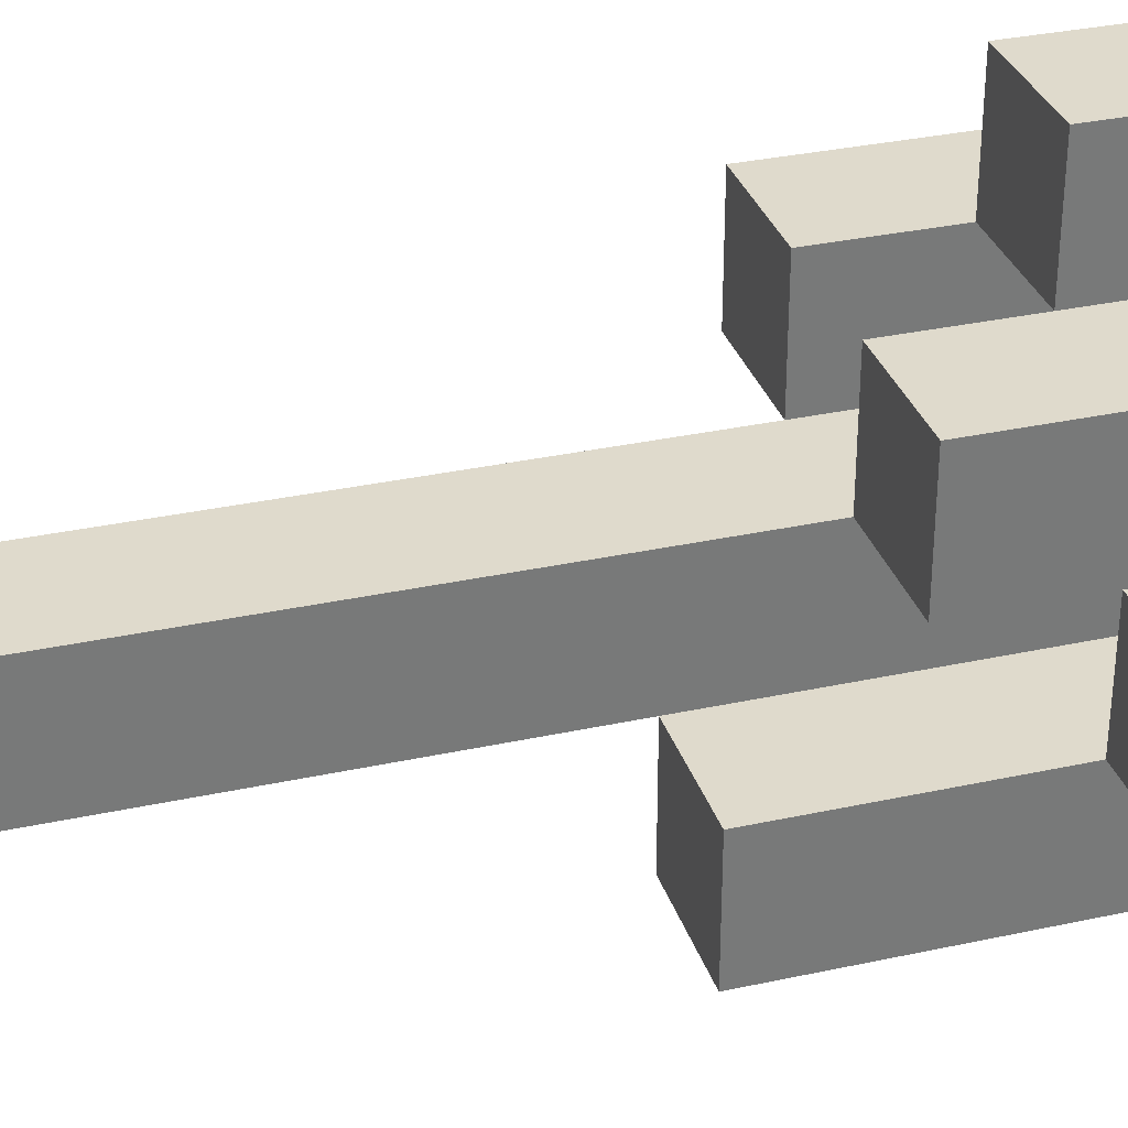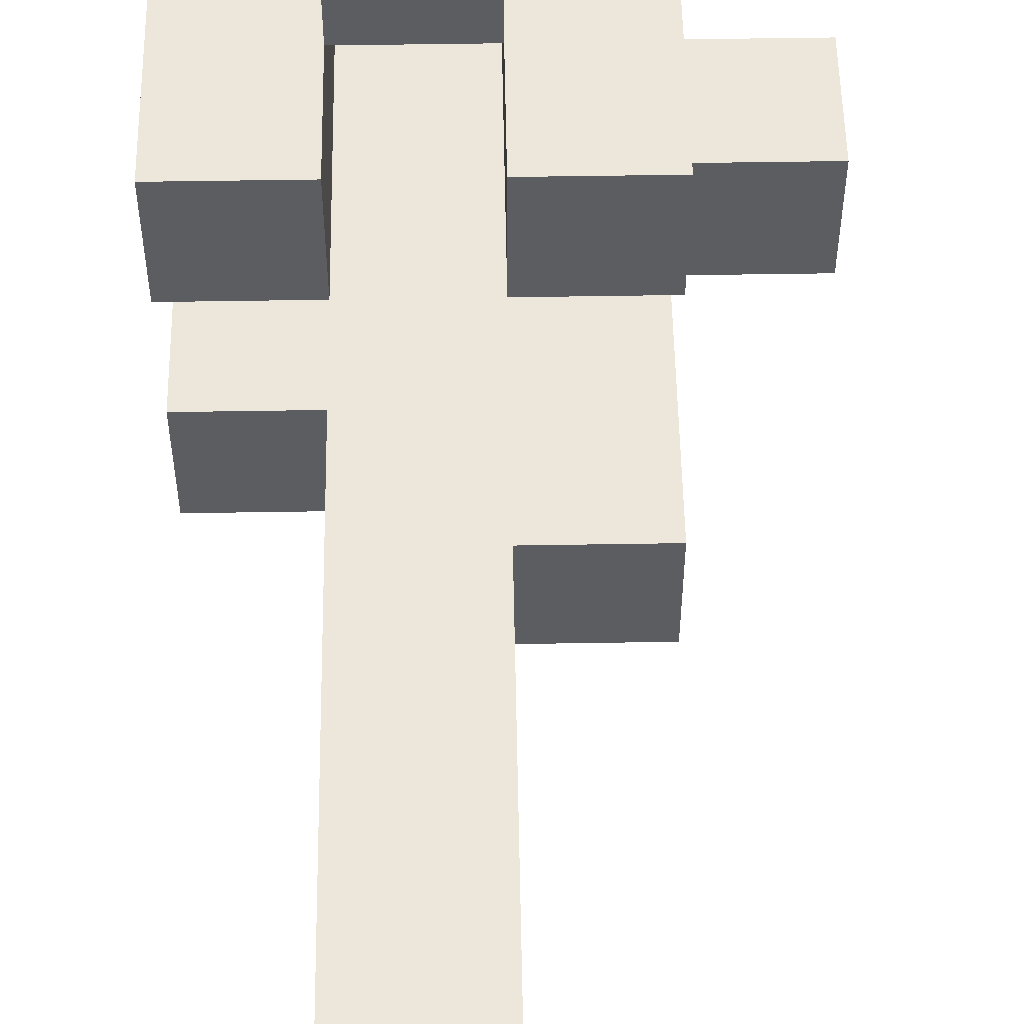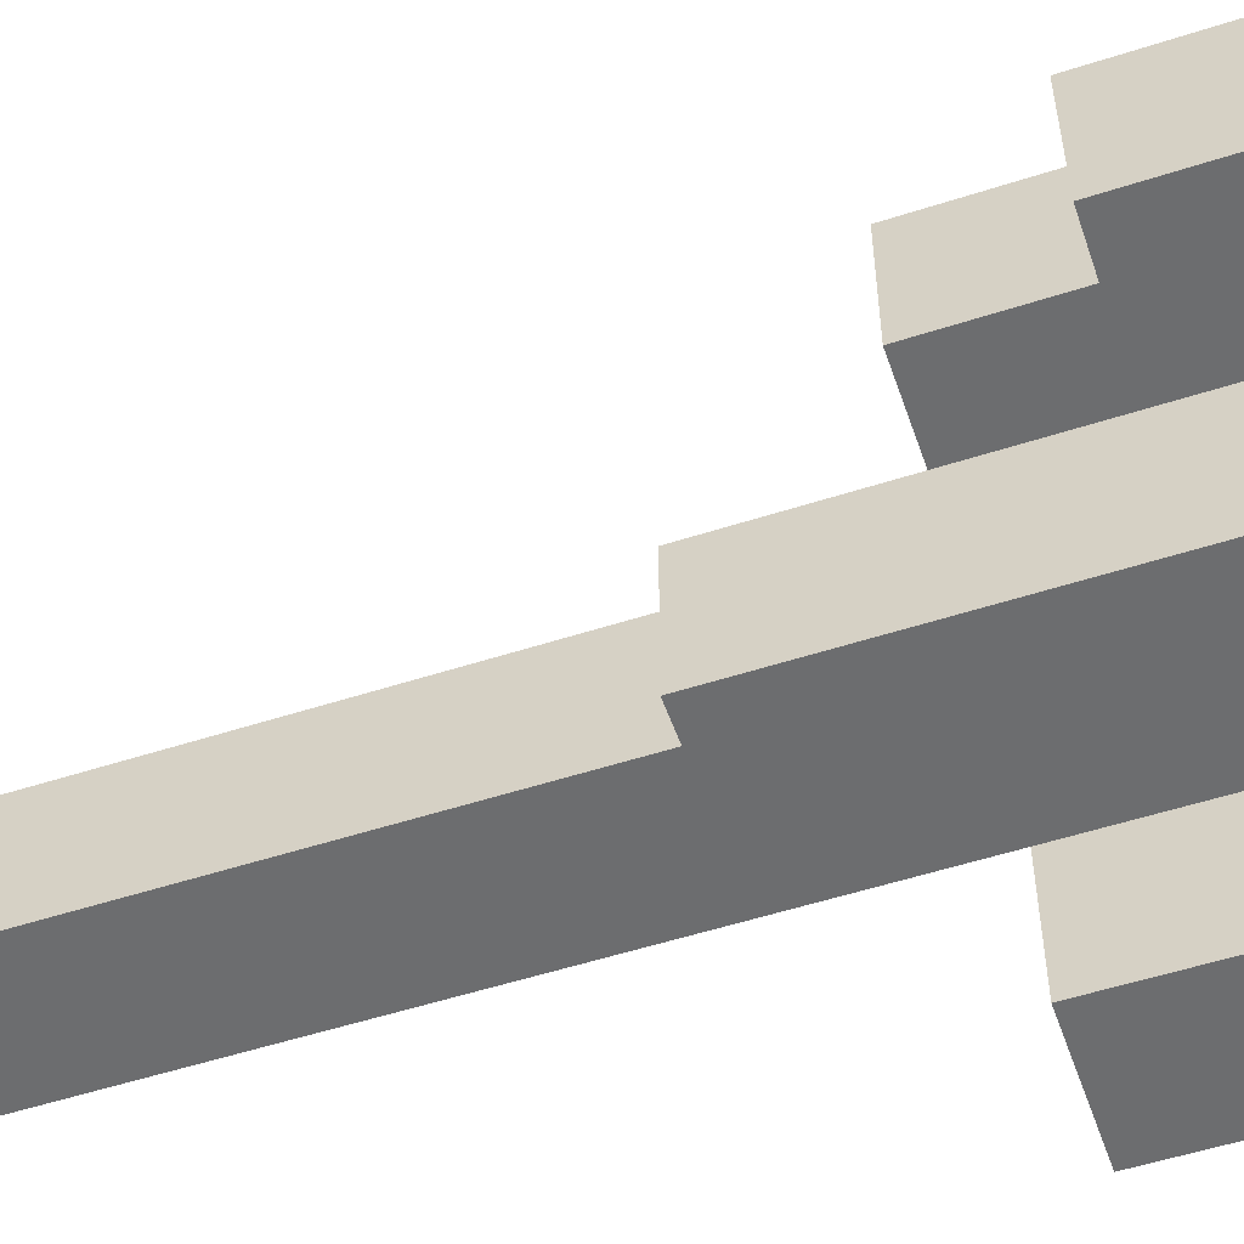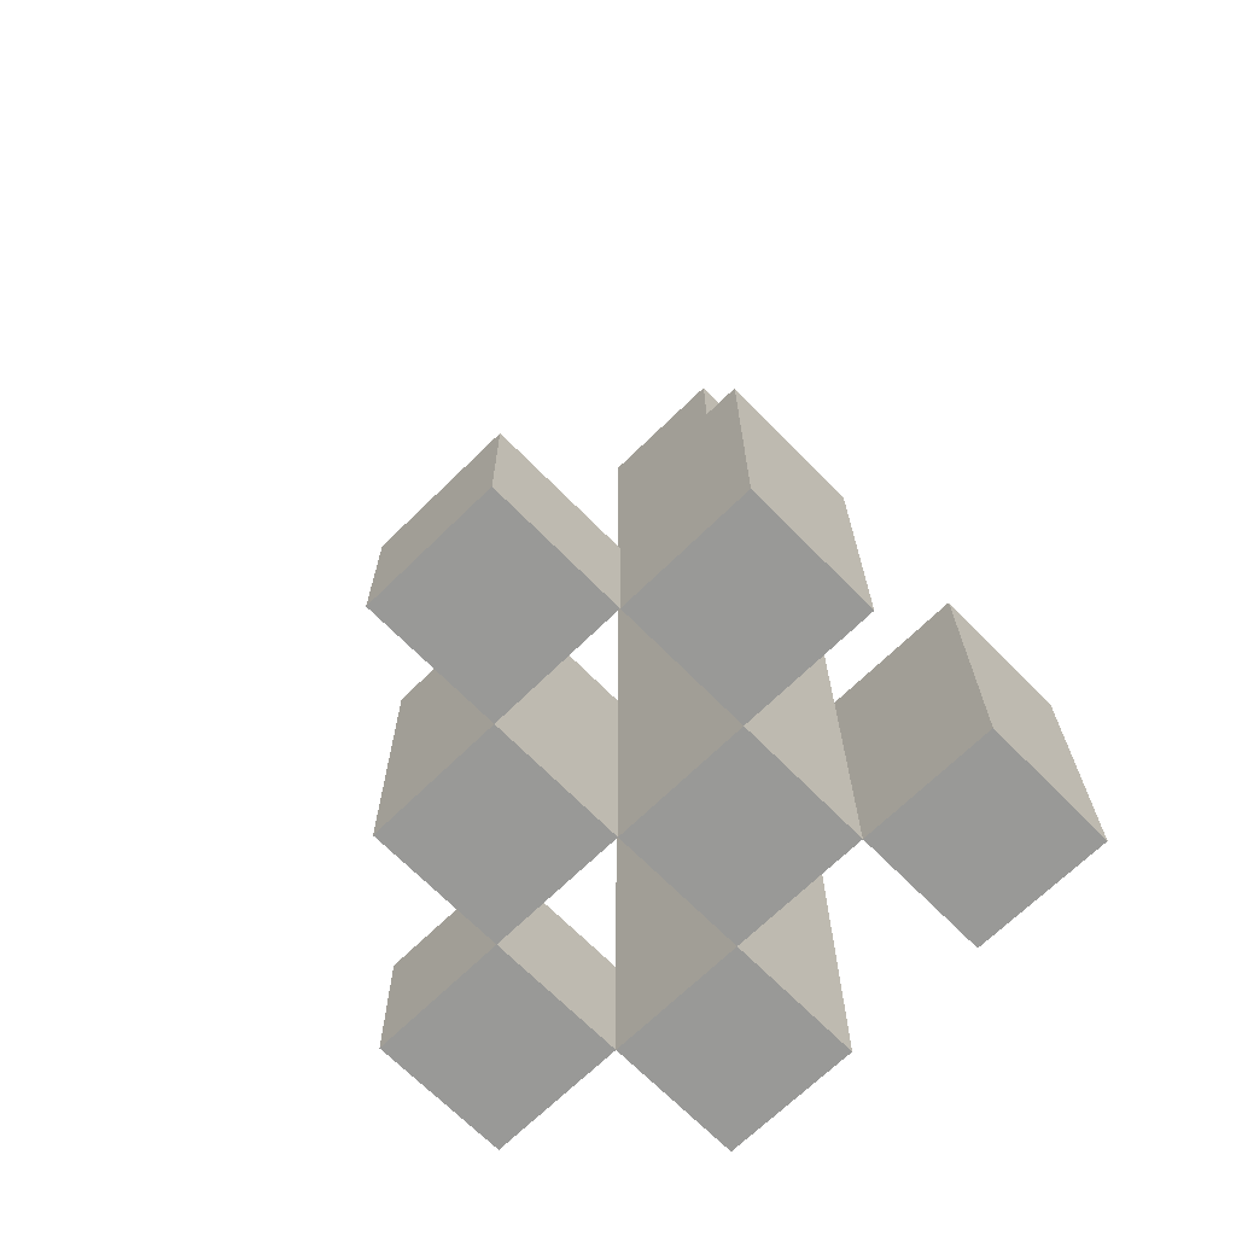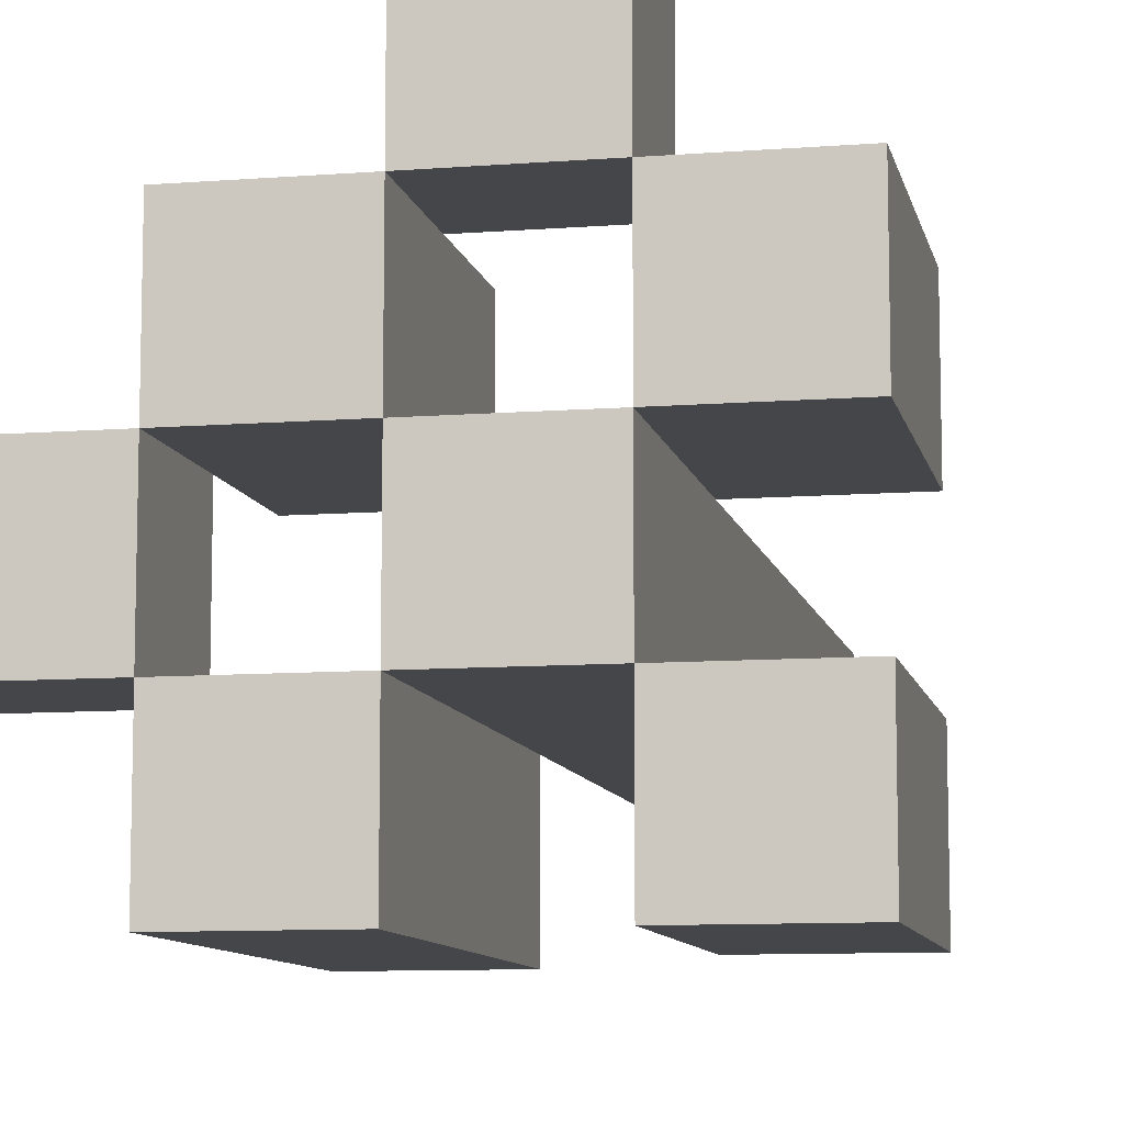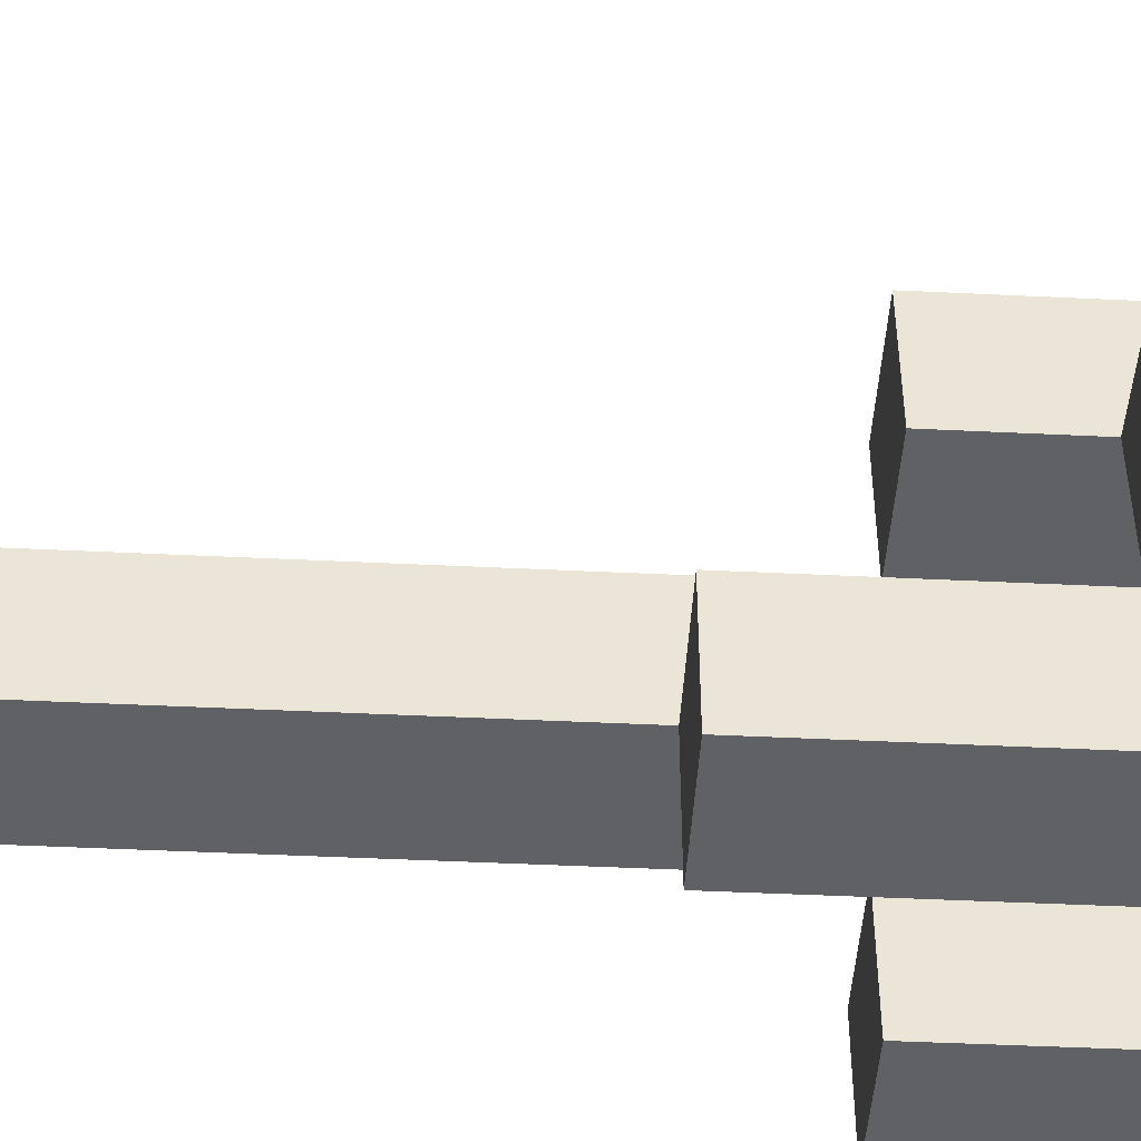
<metadata>
{"format":"obj","ext":"obj","renderer":"f3d","projection":"perspective","resolution":1024,"background":"white","views":[{"elev":32.4,"azim":-106.9,"up":"+Z"},{"elev":53.6,"azim":179.0,"up":"+Z"},{"elev":-53.9,"azim":-71.0,"up":"+Z"},{"elev":-68.8,"azim":44.5,"up":"+Y"},{"elev":-9.5,"azim":11.6,"up":"+Z"},{"elev":-46.0,"azim":-93.2,"up":"+Z"}]}
</metadata>
<code>
o
v 24.1 0.9 -7.5
v 24 0.9 -7.5
v 24.1 1 -7.5
v 24 1 -7.5
v 24.2 0.9 -7.6
v 24.1 0.9 -7.6
v 24 0.9 -7.6
v 23.9 0.9 -7.6
v 24.1 1 -7.6
v 24 1 -7.6
v 24.2 1.1 -7.6
v 24.1 1.1 -7.6
v 24 1.1 -7.6
v 23.9 1.1 -7.6
v 24.1 0.9 -7.7
v 24 0.9 -7.7
v 23.9 0.9 -7.7
v 23.8 0.9 -7.7
v 23.9 1 -7.7
v 23.8 1 -7.7
v 24.1 1.1 -7.7
v 24 1.1 -7.7
v 24.1 1.6 -7.7
v 24 1.6 -7.7
v 24.2 0.9 -7.8
v 24.1 0.9 -7.8
v 24 0.9 -7.8
v 23.9 0.9 -7.8
v 23.9 1 -7.8
v 24.2 1.1 -7.8
v 24.1 1.1 -7.8
v 24 1.2 -7.8
v 23.9 1.2 -7.8
v 24.1 0.9 -7.6
v 24 0.9 -7.6
v 24.1 1 -7.6
v 24 1 -7.6
v 24.2 0.9 -7.7
v 24.1 0.9 -7.7
v 24 0.9 -7.7
v 23.9 0.9 -7.7
v 23.9 1 -7.7
v 24.2 1.1 -7.7
v 24.1 1.1 -7.7
v 24 1.1 -7.7
v 23.9 1.1 -7.7
v 24.1 0.9 -7.8
v 24 0.9 -7.8
v 23.9 0.9 -7.8
v 23.8 0.9 -7.8
v 23.9 1 -7.8
v 23.8 1 -7.8
v 24.1 1.1 -7.8
v 24 1.2 -7.8
v 24.1 1.6 -7.8
v 24 1.6 -7.8
v 24.2 0.9 -7.9
v 24.1 0.9 -7.9
v 24 0.9 -7.9
v 23.9 0.9 -7.9
v 24.2 1.1 -7.9
v 24.1 1.1 -7.9
v 24 1.2 -7.9
v 23.9 1.2 -7.9
v 24.2 0.9 -7.6
v 24.2 1.1 -7.6
v 24.2 0.9 -7.7
v 24.2 1.1 -7.7
v 24.2 0.9 -7.8
v 24.2 1.1 -7.8
v 24.2 0.9 -7.9
v 24.2 1.1 -7.9
v 24.1 0.9 -7.5
v 24.1 1 -7.5
v 24.1 0.9 -7.6
v 24.1 1 -7.6
v 24.1 0.9 -7.7
v 24.1 1.1 -7.7
v 24.1 1.6 -7.7
v 24.1 0.9 -7.8
v 24.1 1.1 -7.8
v 24.1 1.6 -7.8
v 24 0.9 -7.6
v 24 1 -7.6
v 24 1.1 -7.6
v 24 0.9 -7.7
v 24 1.1 -7.7
v 24 0.9 -7.8
v 24 1.2 -7.8
v 24 0.9 -7.9
v 24 1.2 -7.9
v 23.9 0.9 -7.7
v 23.9 1 -7.7
v 23.9 0.9 -7.8
v 23.9 1 -7.8
v 24.1 0.9 -7.6
v 24.1 1 -7.6
v 24.1 1.1 -7.6
v 24.1 0.9 -7.7
v 24.1 1.1 -7.7
v 24.1 0.9 -7.8
v 24.1 1.1 -7.8
v 24.1 0.9 -7.9
v 24.1 1.1 -7.9
v 24 0.9 -7.5
v 24 1 -7.5
v 24 0.9 -7.6
v 24 1 -7.6
v 24 0.9 -7.7
v 24 1.1 -7.7
v 24 1.6 -7.7
v 24 0.9 -7.8
v 24 1.2 -7.8
v 24 1.6 -7.8
v 23.9 0.9 -7.6
v 23.9 1.1 -7.6
v 23.9 0.9 -7.7
v 23.9 1 -7.7
v 23.9 1.1 -7.7
v 23.9 0.9 -7.8
v 23.9 1 -7.8
v 23.9 1.2 -7.8
v 23.9 0.9 -7.9
v 23.9 1.2 -7.9
v 23.8 0.9 -7.7
v 23.8 1 -7.7
v 23.8 0.9 -7.8
v 23.8 1 -7.8
v 24.2 0.9 -7.6
v 24.2 0.9 -7.7
v 24.2 0.9 -7.8
v 24.2 0.9 -7.9
v 24.1 0.9 -7.5
v 24.1 0.9 -7.6
v 24.1 0.9 -7.7
v 24.1 0.9 -7.8
v 24.1 0.9 -7.9
v 24 0.9 -7.5
v 24 0.9 -7.6
v 24 0.9 -7.7
v 24 0.9 -7.8
v 24 0.9 -7.9
v 23.9 0.9 -7.6
v 23.9 0.9 -7.7
v 23.9 0.9 -7.8
v 23.9 0.9 -7.9
v 23.8 0.9 -7.7
v 23.8 0.9 -7.8
v 24.1 1 -7.5
v 24.1 1 -7.6
v 24 1 -7.5
v 24 1 -7.6
v 23.9 1 -7.7
v 23.9 1 -7.8
v 23.8 1 -7.7
v 23.8 1 -7.8
v 24.2 1.1 -7.6
v 24.2 1.1 -7.7
v 24.2 1.1 -7.8
v 24.2 1.1 -7.9
v 24.1 1.1 -7.6
v 24.1 1.1 -7.7
v 24.1 1.1 -7.8
v 24.1 1.1 -7.9
v 24 1.1 -7.6
v 24 1.1 -7.7
v 23.9 1.1 -7.6
v 23.9 1.1 -7.7
v 24 1.2 -7.8
v 24 1.2 -7.9
v 23.9 1.2 -7.8
v 23.9 1.2 -7.9
v 24.1 1.6 -7.7
v 24.1 1.6 -7.8
v 24 1.6 -7.7
v 24 1.6 -7.8
f 3 2 1
f 4 2 3
f 9 6 5
f 10 8 7
f 11 9 5
f 12 9 11
f 13 8 10
f 14 8 13
f 19 18 17
f 20 18 19
f 21 16 15
f 22 16 21
f 23 22 21
f 24 22 23
f 29 28 27
f 30 26 25
f 31 26 30
f 32 29 27
f 33 29 32
f 34 35 36
f 36 35 37
f 40 41 42
f 38 39 43
f 43 39 44
f 40 42 45
f 45 42 46
f 49 50 51
f 51 50 52
f 47 48 53
f 53 48 54
f 53 54 55
f 55 54 56
f 57 58 61
f 61 58 62
f 59 60 63
f 63 60 64
f 67 66 65
f 68 66 67
f 71 70 69
f 72 70 71
f 75 74 73
f 76 74 75
f 80 78 77
f 80 79 78
f 81 79 80
f 82 79 81
f 86 84 83
f 86 85 84
f 87 85 86
f 90 89 88
f 91 89 90
f 94 93 92
f 95 93 94
f 96 97 99
f 97 98 99
f 99 98 100
f 101 102 103
f 103 102 104
f 105 106 107
f 107 106 108
f 109 110 112
f 110 111 112
f 112 111 113
f 113 111 114
f 115 116 117
f 117 116 118
f 118 116 119
f 120 121 123
f 121 122 123
f 123 122 124
f 125 126 127
f 127 126 128
f 134 130 129
f 135 130 134
f 136 132 131
f 137 132 136
f 138 134 133
f 139 134 138
f 140 136 135
f 141 136 140
f 143 140 139
f 144 140 143
f 145 142 141
f 146 142 145
f 147 145 144
f 148 145 147
f 149 150 151
f 151 150 152
f 153 154 155
f 155 154 156
f 157 158 161
f 161 158 162
f 159 160 163
f 163 160 164
f 165 166 167
f 167 166 168
f 169 170 171
f 171 170 172
f 173 174 175
f 175 174 176

</code>
